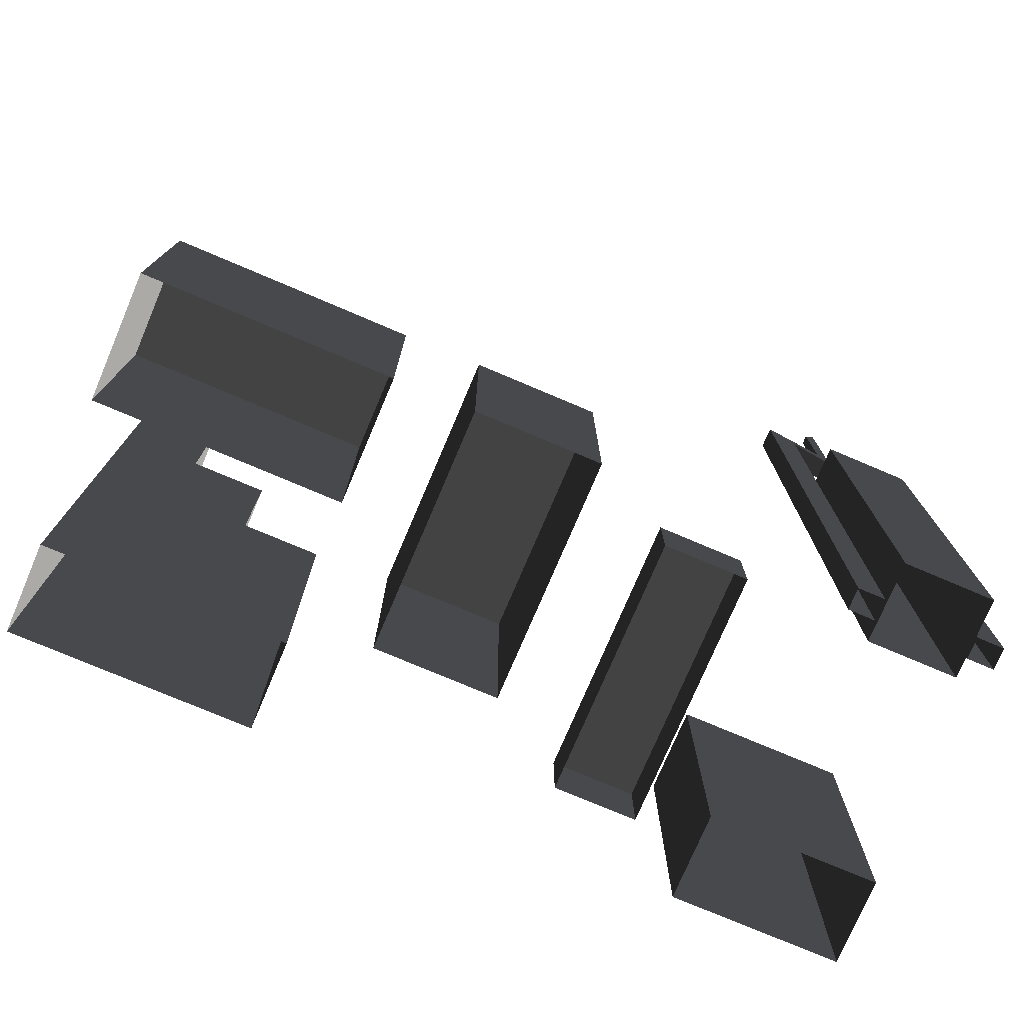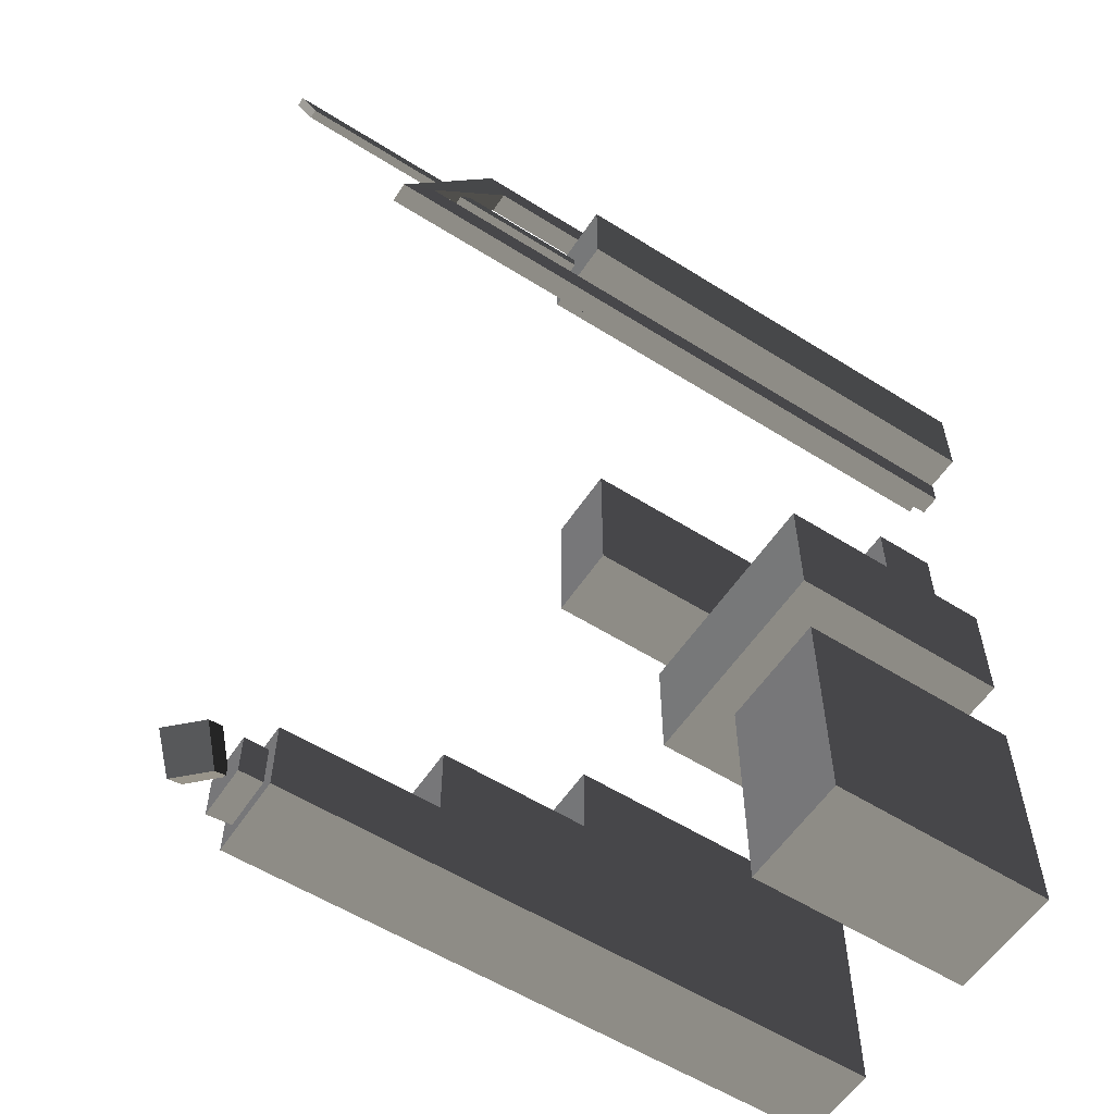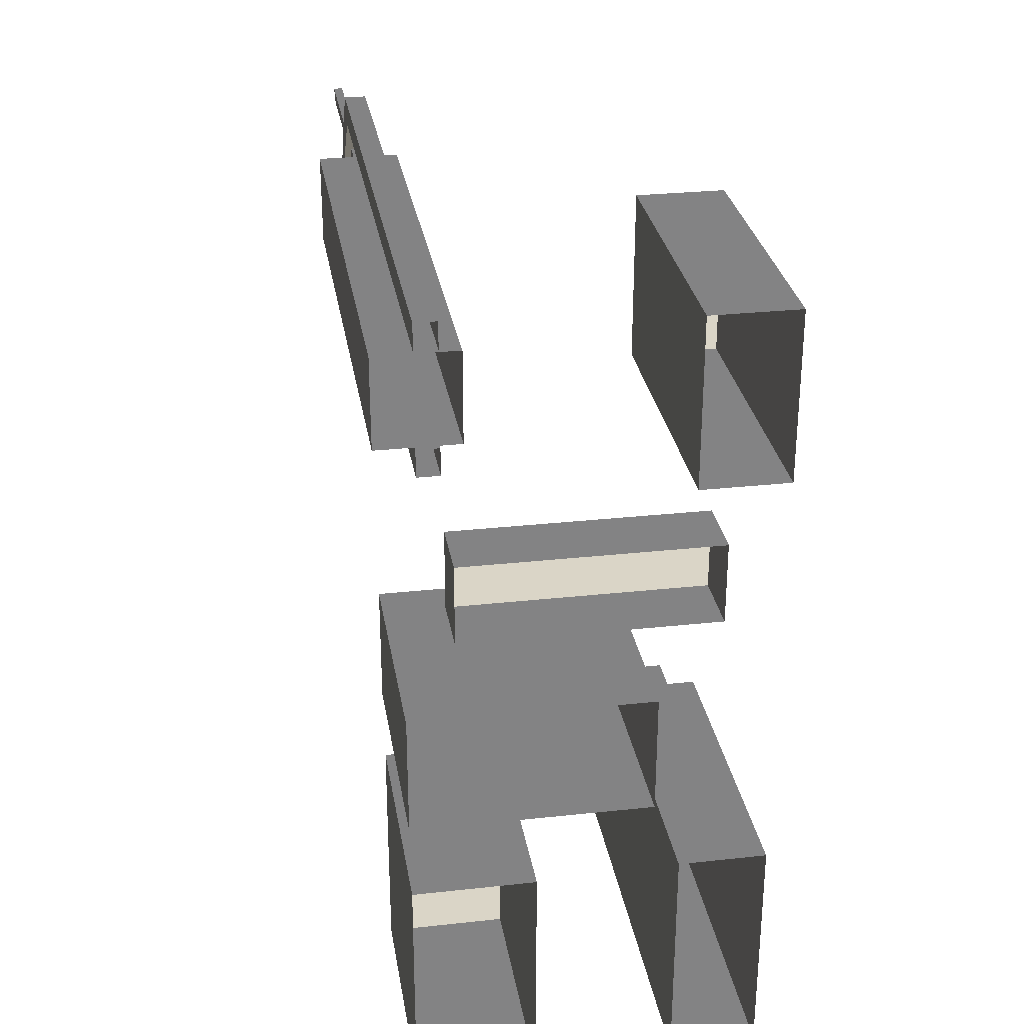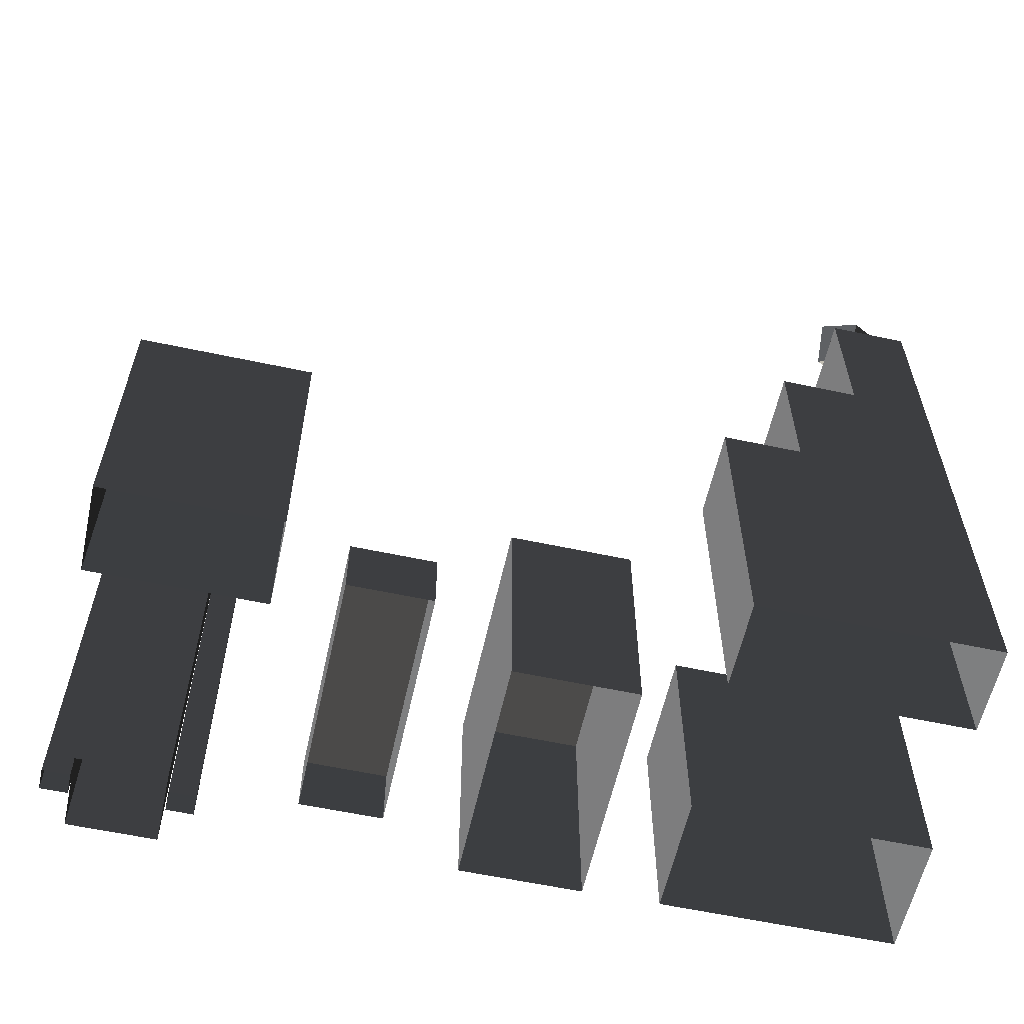
<metadata>
{"format":"obj","ext":"obj","renderer":"f3d","projection":"perspective","resolution":1024,"background":"white","views":[{"elev":-76.1,"azim":67.0,"up":"+Z"},{"elev":-57.1,"azim":56.8,"up":"+Y"},{"elev":29.2,"azim":170.8,"up":"+Y"},{"elev":-59.4,"azim":-102.4,"up":"+Z"}]}
</metadata>
<code>
v 1.449 2.911 6.432
v 1.449 2.906 3.311
v 1.241 2.911 6.432
v 1.241 2.906 3.311
v 1.241 2.642 6.764
v 1.241 2.642 3.311
v 1.449 2.642 6.764
v 1.449 2.642 3.311
v 1.241 2.642 6.764
v 1.241 2.911 6.432
v 1.241 2.642 3.311
v 1.241 2.906 3.311
v 1.449 2.642 6.764
v 1.449 2.642 3.311
v 1.449 2.911 6.432
v 1.449 2.906 3.311
v 1.449 4.022 5.767
v 1.449 4.034 2.856
v 1.241 4.022 5.767
v 1.241 4.034 2.856
v 1.241 3.782 5.608
v 1.241 3.785 2.856
v 1.449 3.782 5.608
v 1.449 3.785 2.856
v 1.241 3.788 0.02384
v 1.241 3.785 2.856
v 1.241 4.046 0.02384
v 1.241 4.034 2.856
v 1.449 3.788 0.02384
v 1.449 4.046 0.02384
v 1.449 3.785 2.856
v 1.449 4.034 2.856
v 1.297 3.389 4.444
v 1.297 3.394 7.974
v 1.387 3.389 4.444
v 1.387 3.394 7.974
v 1.387 3.279 4.444
v 1.387 3.279 7.817
v 1.297 3.279 4.444
v 1.297 3.279 7.817
v 1.297 3.389 4.444
v 1.387 3.389 4.444
v 1.297 3.279 4.444
v 1.387 3.279 4.444
v 1.297 3.394 7.974
v 1.297 3.389 4.444
v 1.297 3.279 7.817
v 1.297 3.279 4.444
v 1.387 3.394 7.974
v 1.297 3.394 7.974
v 1.387 3.279 7.817
v 1.297 3.279 7.817
v 1.387 3.279 4.444
v 1.387 3.389 4.444
v 1.387 3.279 7.817
v 1.387 3.394 7.974
v 1.241 2.911 6.432
v 1.241 3.782 5.608
v 1.449 2.911 6.432
v 1.449 3.782 5.608
v 1.449 2.642 6.764
v 1.449 4.022 5.767
v 1.241 2.642 6.764
v 1.241 4.022 5.767
v 1.241 2.911 6.432
v 1.449 2.911 6.432
v 1.241 2.642 6.764
v 1.449 2.642 6.764
v 1.241 3.782 5.608
v 1.241 2.911 6.432
v 1.241 4.022 5.767
v 1.241 2.642 6.764
v 1.449 3.782 5.608
v 1.241 3.782 5.608
v 1.449 4.022 5.767
v 1.241 4.022 5.767
v 1.449 2.642 6.764
v 1.449 2.911 6.432
v 1.449 4.022 5.767
v 1.449 3.782 5.608
v 1.241 2.906 3.311
v 1.449 2.906 3.311
v 1.241 2.9 0.02384
v 1.449 2.9 0.02384
v 1.449 2.642 3.311
v 1.241 2.642 3.311
v 1.449 2.642 0.02384
v 1.241 2.642 0.02384
v 1.241 2.642 3.311
v 1.241 2.906 3.311
v 1.241 2.642 0.02384
v 1.241 2.9 0.02384
v 1.449 2.911 6.432
v 1.241 2.911 6.432
v 1.449 2.642 6.764
v 1.241 2.642 6.764
v 1.449 2.9 0.02384
v 1.449 2.906 3.311
v 1.449 2.642 0.02384
v 1.449 2.642 3.311
v 1.047 3.774 0.02384
v 1.047 3.774 0.3804
v 1.809 3.774 0.02384
v 1.809 3.774 0.3804
v 1.809 2.925 0.02384
v 1.809 2.925 0.3804
v 1.047 2.925 0.02384
v 1.047 2.925 0.3804
v 1.047 3.774 0.3804
v 1.047 3.774 3.031
v 1.809 3.774 0.3804
v 1.809 3.774 3.031
v 1.809 2.925 0.3804
v 1.809 2.925 3.031
v 1.047 2.925 0.3804
v 1.047 2.925 3.031
v 1.047 3.774 0.02384
v 1.047 2.925 0.02384
v 1.047 2.925 0.3804
v 1.047 3.774 0.3804
v 1.047 3.774 3.031
v 1.047 2.925 3.031
v 1.809 3.774 0.02384
v 1.809 3.774 0.3804
v 1.809 2.925 0.02384
v 1.809 2.925 0.3804
v 1.809 3.774 3.031
v 1.809 2.925 3.031
v 1.047 3.774 3.031
v 1.047 3.774 4.669
v 1.809 3.774 3.031
v 1.809 3.774 4.669
v 1.809 2.925 3.031
v 1.809 2.925 4.669
v 1.047 2.925 3.031
v 1.047 2.925 4.669
v 1.047 3.774 4.669
v 1.047 3.774 3.031
v 1.047 2.925 4.669
v 1.047 2.925 3.031
v 1.809 3.774 4.669
v 1.047 3.774 4.669
v 1.809 2.925 4.669
v 1.047 2.925 4.669
v 1.809 3.774 3.031
v 1.809 3.774 4.669
v 1.809 2.925 3.031
v 1.809 2.925 4.669
v 1.241 4.034 2.856
v 1.449 4.034 2.856
v 1.241 4.046 0.02384
v 1.449 4.046 0.02384
v 1.449 3.785 2.856
v 1.241 3.785 2.856
v 1.449 3.788 0.02384
v 1.241 3.788 0.02384
v 1.241 4.022 5.767
v 1.241 4.034 2.856
v 1.241 3.782 5.608
v 1.241 3.785 2.856
v 1.449 4.022 5.767
v 1.241 4.022 5.767
v 1.449 3.782 5.608
v 1.241 3.782 5.608
v 1.449 3.785 2.856
v 1.449 4.034 2.856
v 1.449 3.782 5.608
v 1.449 4.022 5.767
v -1.798 3.947 1.596
v -1.798 3.947 2.755
v -0.9646 3.947 1.596
v -0.9646 3.947 2.755
v -1.798 3.947 2.755
v -1.798 3.947 1.596
v -1.798 3.137 2.755
v -1.798 3.137 1.596
v -0.9646 3.947 2.755
v -1.798 3.947 2.755
v -0.9646 3.137 2.755
v -1.798 3.137 2.755
v -0.9646 3.947 1.596
v -0.9646 3.947 2.755
v -0.9646 3.137 1.596
v -0.9646 3.137 2.755
v -1.798 3.947 -3.708e-06
v -1.798 3.947 1.596
v -0.9646 3.947 -3.708e-06
v -0.9646 3.947 1.596
v -1.798 3.947 1.596
v -1.798 3.947 -3.708e-06
v -1.798 3.137 1.596
v -1.798 3.137 -3.633e-06
v -0.9646 3.947 -3.708e-06
v -0.9646 3.947 1.596
v -0.9646 3.137 -3.633e-06
v -0.9646 3.137 1.596
v -0.9646 2.327 1.596
v -0.9646 2.327 2.755
v -1.798 2.327 1.596
v -1.798 2.327 2.755
v -1.798 3.137 2.755
v -1.798 3.137 1.596
v -1.798 2.327 2.755
v -1.798 2.327 1.596
v -0.9646 3.137 2.755
v -1.798 3.137 2.755
v -0.9646 2.327 2.755
v -1.798 2.327 2.755
v -0.9646 3.137 1.596
v -0.9646 3.137 2.755
v -0.9646 2.327 1.596
v -0.9646 2.327 2.755
v -0.9646 2.327 -3.562e-06
v -0.9646 2.327 1.596
v -1.798 2.327 -3.562e-06
v -1.798 2.327 1.596
v -1.798 3.137 1.596
v -1.798 3.137 -3.633e-06
v -1.798 2.327 1.596
v -1.798 2.327 -3.562e-06
v -0.9646 3.137 -3.633e-06
v -0.9646 3.137 1.596
v -0.9646 2.327 -3.562e-06
v -0.9646 2.327 1.596
v 1.141 1.732 0.04347
v 1.141 1.732 0.6715
v 1.141 0.9514 0.04347
v 1.141 0.9514 0.6715
v 0.536 0.9514 0.6715
v 0.536 0.9514 0.04347
v 1.141 0.9514 0.6715
v 1.141 0.9514 0.04347
v 0.536 1.732 0.6715
v 0.536 0.9514 0.6715
v 1.141 1.732 0.6715
v 1.141 0.9514 0.6715
v 0.536 1.732 0.04347
v 0.536 1.732 0.6715
v 1.141 1.732 0.04347
v 1.141 1.732 0.6715
v -0.05759 0.9514 0.6715
v -0.05759 0.9514 0.04347
v 0.536 0.9514 0.6715
v 0.536 0.9514 0.04347
v -0.05759 1.732 0.6715
v -0.05759 0.9514 0.6715
v 0.536 1.732 0.6715
v 0.536 0.9514 0.6715
v -0.05759 1.732 0.04347
v -0.05759 1.732 0.6715
v 0.536 1.732 0.04347
v 0.536 1.732 0.6715
v -0.6629 0.9514 0.6715
v -0.6629 0.9514 0.04347
v -0.05759 0.9514 0.6715
v -0.05759 0.9514 0.04347
v -0.6629 1.732 0.6715
v -0.6629 0.9514 0.6715
v -0.05759 1.732 0.6715
v -0.05759 0.9514 0.6715
v -0.6629 1.732 0.04347
v -0.6629 1.732 0.6715
v -0.05759 1.732 0.04347
v -0.05759 1.732 0.6715
v -1.271 0.951 0.04347
v -1.271 0.951 0.6715
v -1.271 1.731 0.04347
v -1.271 1.731 0.6715
v -1.271 0.951 0.6715
v -1.271 0.951 0.04347
v -0.6629 0.9514 0.6715
v -0.6629 0.9514 0.04347
v -1.271 1.731 0.6715
v -1.271 0.951 0.6715
v -0.6629 1.732 0.6715
v -0.6629 0.9514 0.6715
v -1.271 1.731 0.04347
v -1.271 1.731 0.6715
v -0.6629 1.732 0.04347
v -0.6629 1.732 0.6715
v 1.588 0.1607 0.04383
v 1.588 0.1607 2.294
v 1.588 -1.015 0.04383
v 1.588 -1.015 2.294
v 0.4466 -1.015 2.294
v 0.4466 -1.015 0.04347
v 1.588 -1.015 2.294
v 1.588 -1.015 0.04383
v 0.4466 0.1605 2.294
v 0.4466 -1.015 2.294
v 1.588 0.1607 2.294
v 1.588 -1.015 2.294
v 0.4466 0.1605 0.04347
v 0.4466 0.1605 2.294
v 1.588 0.1607 0.04383
v 1.588 0.1607 2.294
v -0.7005 -1.017 0.0431
v -0.7005 -1.017 2.293
v -0.7005 0.1585 0.0431
v -0.7005 0.1585 2.293
v 0.4466 0.1605 2.294
v 0.4466 0.1605 0.04347
v -0.7005 0.1585 2.293
v -0.7005 0.1585 0.0431
v -0.7005 -1.017 2.293
v 0.4466 -1.015 2.294
v -0.7005 0.1585 2.293
v 0.4466 0.1605 2.294
v 0.4466 -1.015 0.04347
v 0.4466 -1.015 2.294
v -0.7005 -1.017 0.0431
v -0.7005 -1.017 2.293
v -1.809 -3.25 3.06
v -1.809 -3.25 4.569
v -1.809 -2.493 3.06
v -1.809 -2.493 4.569
v -0.9596 -2.493 3.06
v -0.9596 -2.493 4.569
v -0.9596 -3.25 3.06
v -0.9596 -3.25 4.569
v -1.809 -2.493 4.569
v -1.809 -3.25 4.569
v -0.9596 -2.493 4.569
v -0.9596 -3.25 4.569
v -1.809 -2.493 3.06
v -1.809 -2.493 4.569
v -0.9596 -2.493 3.06
v -0.9596 -2.493 4.569
v -1.809 -3.25 0.05356
v -1.809 -3.25 3.06
v -1.809 -2.493 0.05356
v -1.809 -2.493 3.06
v -0.9596 -2.493 0.05356
v -0.9596 -2.493 3.06
v -0.9596 -3.25 0.05356
v -0.9596 -3.25 3.06
v -1.809 -1.728 3.06
v -1.809 -2.493 3.06
v -0.9596 -1.728 3.06
v -0.9596 -2.493 3.06
v -1.809 -2.493 0.05356
v -1.809 -2.493 3.06
v -1.809 -1.728 0.05356
v -1.809 -1.728 3.06
v -0.9596 -1.728 0.05356
v -0.9596 -1.728 3.06
v -0.9596 -2.493 0.05356
v -0.9596 -2.493 3.06
v -1.809 -1.728 0.05356
v -1.809 -1.728 3.06
v -0.9596 -1.728 0.05356
v -0.9596 -1.728 3.06
v -1.475 -3.897 6.866
v -1.271 -3.592 7.095
v -1.686 -3.599 6.656
v -1.482 -3.294 6.884
v -1.397 -3.599 6.367
v -1.18 -3.294 6.583
v -1.186 -3.897 6.577
v -0.9695 -3.592 6.793
v -1.475 -3.897 6.866
v -1.686 -3.599 6.656
v -1.186 -3.897 6.577
v -1.397 -3.599 6.367
v -1.271 -3.592 7.095
v -1.475 -3.897 6.866
v -0.9695 -3.592 6.793
v -1.186 -3.897 6.577
v -1.482 -3.294 6.884
v -1.271 -3.592 7.095
v -1.18 -3.294 6.583
v -0.9695 -3.592 6.793
v -1.397 -3.599 6.367
v -1.686 -3.599 6.656
v -1.18 -3.294 6.583
v -1.482 -3.294 6.884
v -1.641 -3.853 6.166
v -1.665 -3.853 6.408
v -1.641 -3.41 6.166
v -1.665 -3.41 6.408
v -1.103 -3.41 6.166
v -1.103 -3.41 6.408
v -1.103 -3.853 6.166
v -1.103 -3.853 6.408
v -1.641 -3.853 6.166
v -1.641 -3.41 6.166
v -1.103 -3.853 6.166
v -1.103 -3.41 6.166
v -1.665 -3.853 6.408
v -1.641 -3.853 6.166
v -1.103 -3.853 6.408
v -1.103 -3.853 6.166
v -1.665 -3.41 6.408
v -1.665 -3.853 6.408
v -1.103 -3.41 6.408
v -1.103 -3.853 6.408
v -1.103 -3.41 6.166
v -1.641 -3.41 6.166
v -1.103 -3.41 6.408
v -1.665 -3.41 6.408
v -1.809 -4.012 3.06
v -1.809 -4.012 6.167
v -1.809 -3.25 3.06
v -1.809 -3.25 6.167
v -0.9596 -3.25 3.06
v -0.9596 -3.25 6.167
v -0.9596 -4.012 3.06
v -0.9596 -4.012 6.167
v -1.809 -4.012 6.167
v -1.809 -4.012 3.06
v -0.9596 -4.012 6.167
v -0.9596 -4.012 3.06
v -1.809 -3.25 6.167
v -1.809 -4.012 6.167
v -0.9596 -3.25 6.167
v -0.9596 -4.012 6.167
v -1.809 -3.25 3.06
v -1.809 -3.25 6.167
v -0.9596 -3.25 3.06
v -0.9596 -3.25 6.167
v -1.809 -4.012 0.05356
v -1.809 -4.012 3.06
v -1.809 -3.25 0.05356
v -1.809 -3.25 3.06
v -0.9596 -3.25 0.05356
v -0.9596 -3.25 3.06
v -0.9596 -4.012 0.05356
v -0.9596 -4.012 3.06
v -1.809 -4.012 3.06
v -1.809 -4.012 0.05356
v -0.9596 -4.012 3.06
v -0.9596 -4.012 0.05356
v 1.58 -4.046 0.04383
v 1.58 -4.046 2.294
v 0.4046 -4.046 0.04383
v 0.4046 -4.046 2.294
v 0.4044 -2.905 2.294
v 0.4044 -2.905 0.04347
v 0.4046 -4.046 2.294
v 0.4046 -4.046 0.04383
v 1.58 -2.905 2.294
v 0.4044 -2.905 2.294
v 1.58 -4.046 2.294
v 0.4046 -4.046 2.294
v 1.58 -2.905 0.04347
v 1.58 -2.905 2.294
v 1.58 -4.046 0.04383
v 1.58 -4.046 2.294
v 0.4024 -1.758 0.0431
v 0.4024 -1.758 2.293
v 1.578 -1.758 0.0431
v 1.578 -1.758 2.293
v 1.58 -2.905 2.294
v 1.58 -2.905 0.04347
v 1.578 -1.758 2.293
v 1.578 -1.758 0.0431
v 0.4024 -1.758 2.293
v 0.4044 -2.905 2.294
v 1.578 -1.758 2.293
v 1.58 -2.905 2.294
v 0.4044 -2.905 0.04347
v 0.4044 -2.905 2.294
v 0.4024 -1.758 0.0431
v 0.4024 -1.758 2.293
g Apartment_Chunk_12_21089_54
f 1 3 2
f 2 3 4
f 5 7 6
f 6 7 8
f 9 11 10
f 10 11 12
f 13 15 14
f 14 15 16
f 17 19 18
f 18 19 20
f 21 23 22
f 22 23 24
f 25 27 26
f 26 27 28
f 29 31 30
f 30 31 32
f 33 35 34
f 34 35 36
f 37 39 38
f 38 39 40
f 41 43 42
f 42 43 44
f 45 47 46
f 46 47 48
f 49 51 50
f 50 51 52
f 53 55 54
f 54 55 56
f 57 59 58
f 58 59 60
f 61 63 62
f 62 63 64
f 65 67 66
f 66 67 68
f 69 71 70
f 70 71 72
f 73 75 74
f 74 75 76
f 77 79 78
f 78 79 80
f 81 83 82
f 82 83 84
f 85 87 86
f 86 87 88
f 89 91 90
f 90 91 92
f 93 95 94
f 94 95 96
f 97 99 98
f 98 99 100
f 101 103 102
f 102 103 104
f 105 107 106
f 106 107 108
f 109 111 110
f 110 111 112
f 113 115 114
f 114 115 116
f 117 119 118
f 120 119 117
f 121 122 120
f 120 122 119
f 123 125 124
f 124 125 126
f 124 126 127
f 127 126 128
f 129 131 130
f 130 131 132
f 133 135 134
f 134 135 136
f 137 139 138
f 138 139 140
f 141 143 142
f 142 143 144
f 145 147 146
f 146 147 148
f 149 151 150
f 150 151 152
f 153 155 154
f 154 155 156
f 157 159 158
f 158 159 160
f 161 163 162
f 162 163 164
f 165 167 166
f 166 167 168
f 169 171 170
f 170 171 172
f 173 175 174
f 174 175 176
f 177 179 178
f 178 179 180
f 181 183 182
f 182 183 184
f 185 187 186
f 186 187 188
f 189 191 190
f 190 191 192
f 193 195 194
f 194 195 196
f 197 199 198
f 198 199 200
f 201 203 202
f 202 203 204
f 205 207 206
f 206 207 208
f 209 211 210
f 210 211 212
f 213 215 214
f 214 215 216
f 217 219 218
f 218 219 220
f 221 223 222
f 222 223 224
f 225 227 226
f 226 227 228
f 229 231 230
f 230 231 232
f 233 235 234
f 234 235 236
f 237 239 238
f 238 239 240
f 241 243 242
f 242 243 244
f 245 247 246
f 246 247 248
f 249 251 250
f 250 251 252
f 253 255 254
f 254 255 256
f 257 259 258
f 258 259 260
f 261 263 262
f 262 263 264
f 265 267 266
f 266 267 268
f 269 271 270
f 270 271 272
f 273 275 274
f 274 275 276
f 277 279 278
f 278 279 280
f 281 283 282
f 282 283 284
f 285 287 286
f 286 287 288
f 289 291 290
f 290 291 292
f 293 295 294
f 294 295 296
f 297 299 298
f 298 299 300
f 301 303 302
f 302 303 304
f 305 307 306
f 306 307 308
f 309 311 310
f 310 311 312
f 313 315 314
f 314 315 316
f 317 319 318
f 318 319 320
f 321 323 322
f 322 323 324
f 325 327 326
f 326 327 328
f 329 331 330
f 330 331 332
f 333 335 334
f 334 335 336
f 337 339 338
f 338 339 340
f 341 343 342
f 342 343 344
f 345 347 346
f 346 347 348
f 349 351 350
f 350 351 352
f 353 355 354
f 354 355 356
f 357 359 358
f 358 359 360
f 361 363 362
f 362 363 364
f 365 367 366
f 366 367 368
f 369 371 370
f 370 371 372
f 373 375 374
f 374 375 376
f 377 379 378
f 378 379 380
f 381 383 382
f 382 383 384
f 385 387 386
f 386 387 388
f 389 391 390
f 390 391 392
f 393 395 394
f 394 395 396
f 397 399 398
f 398 399 400
f 401 403 402
f 402 403 404
f 405 407 406
f 406 407 408
f 409 411 410
f 410 411 412
f 413 415 414
f 414 415 416
f 417 419 418
f 418 419 420
f 421 423 422
f 422 423 424
f 425 427 426
f 426 427 428
f 429 431 430
f 430 431 432
f 433 435 434
f 434 435 436
f 437 439 438
f 438 439 440
f 441 443 442
f 442 443 444
f 445 447 446
f 446 447 448
f 449 451 450
f 450 451 452
f 453 455 454
f 454 455 456
f 457 459 458
f 458 459 460
f 461 463 462
f 462 463 464

</code>
